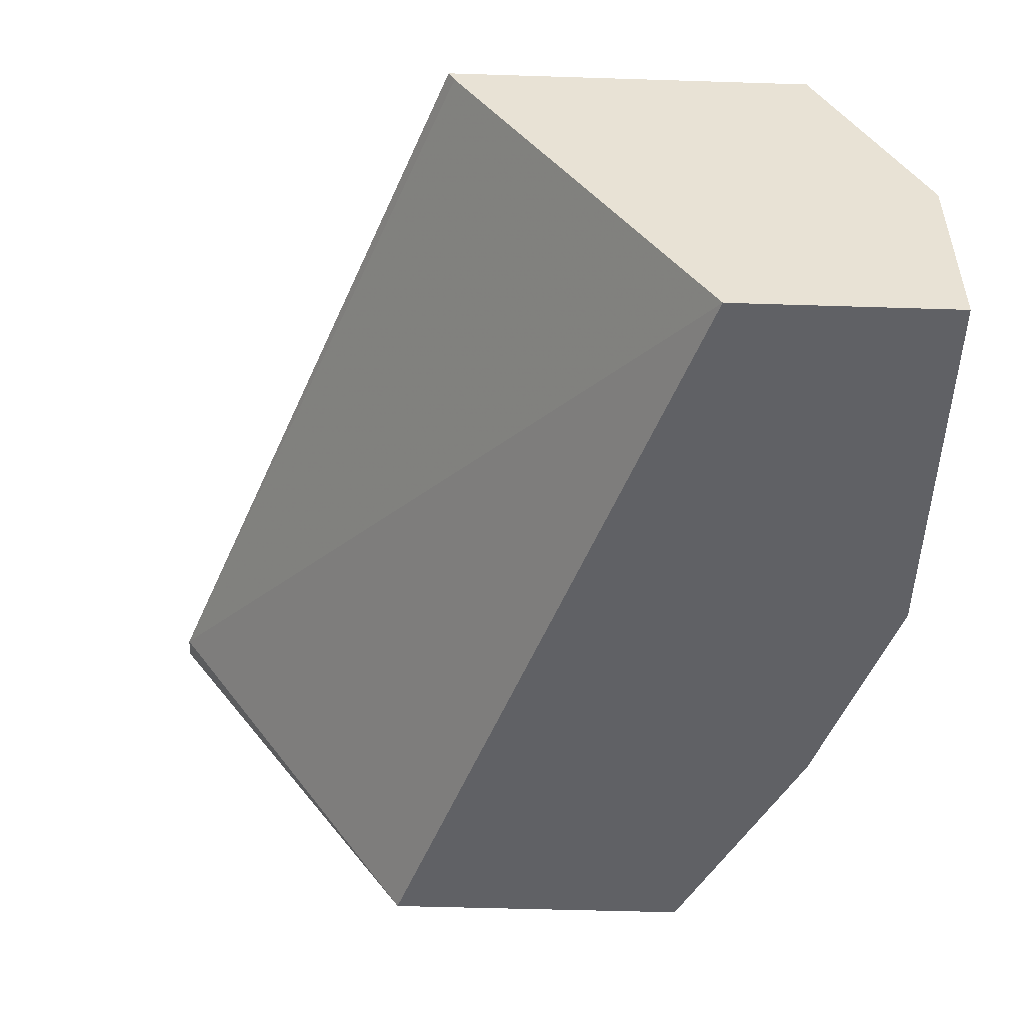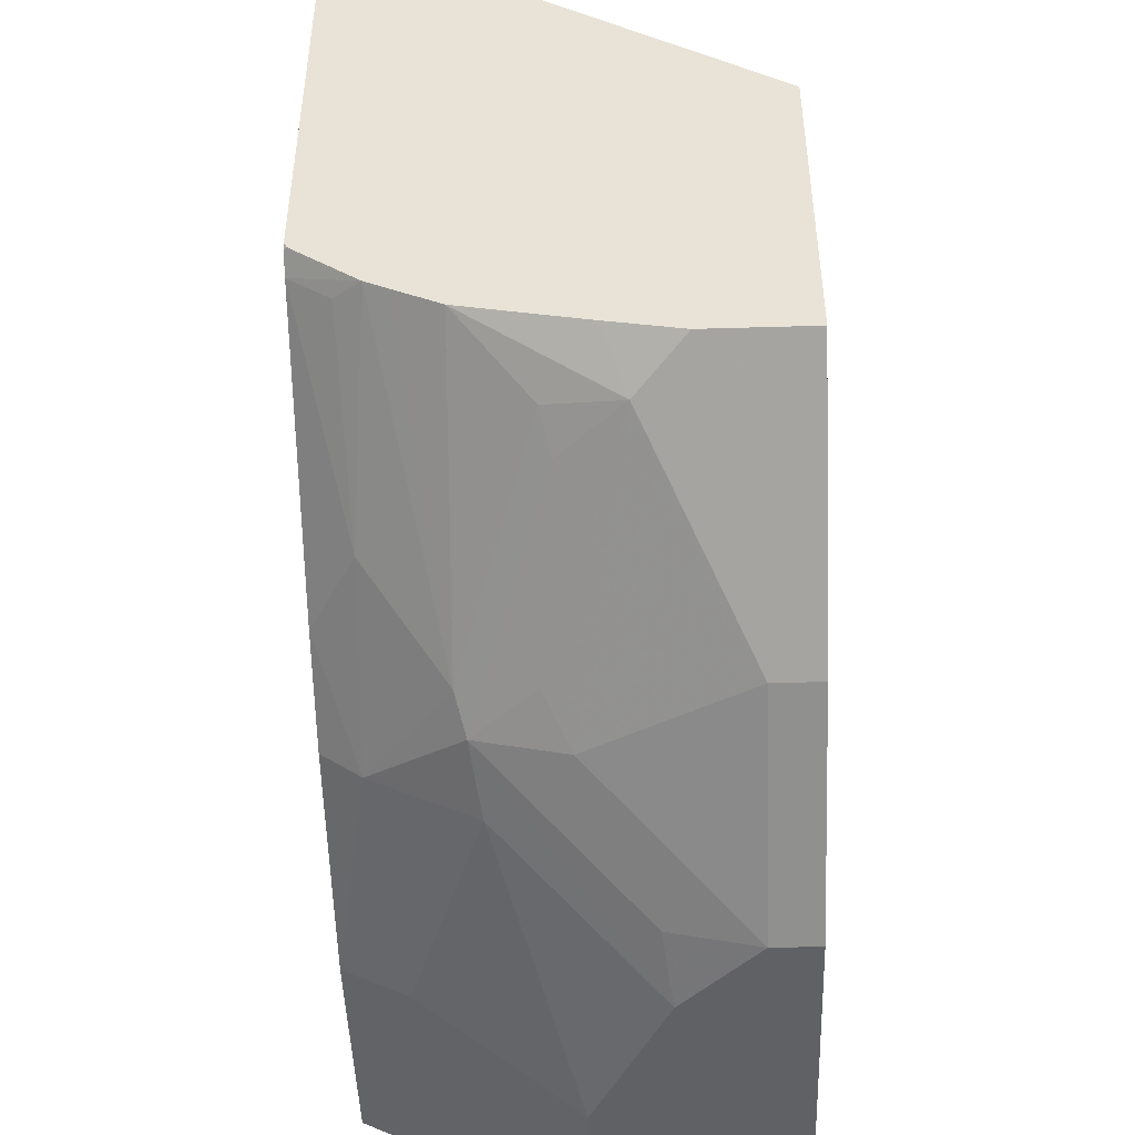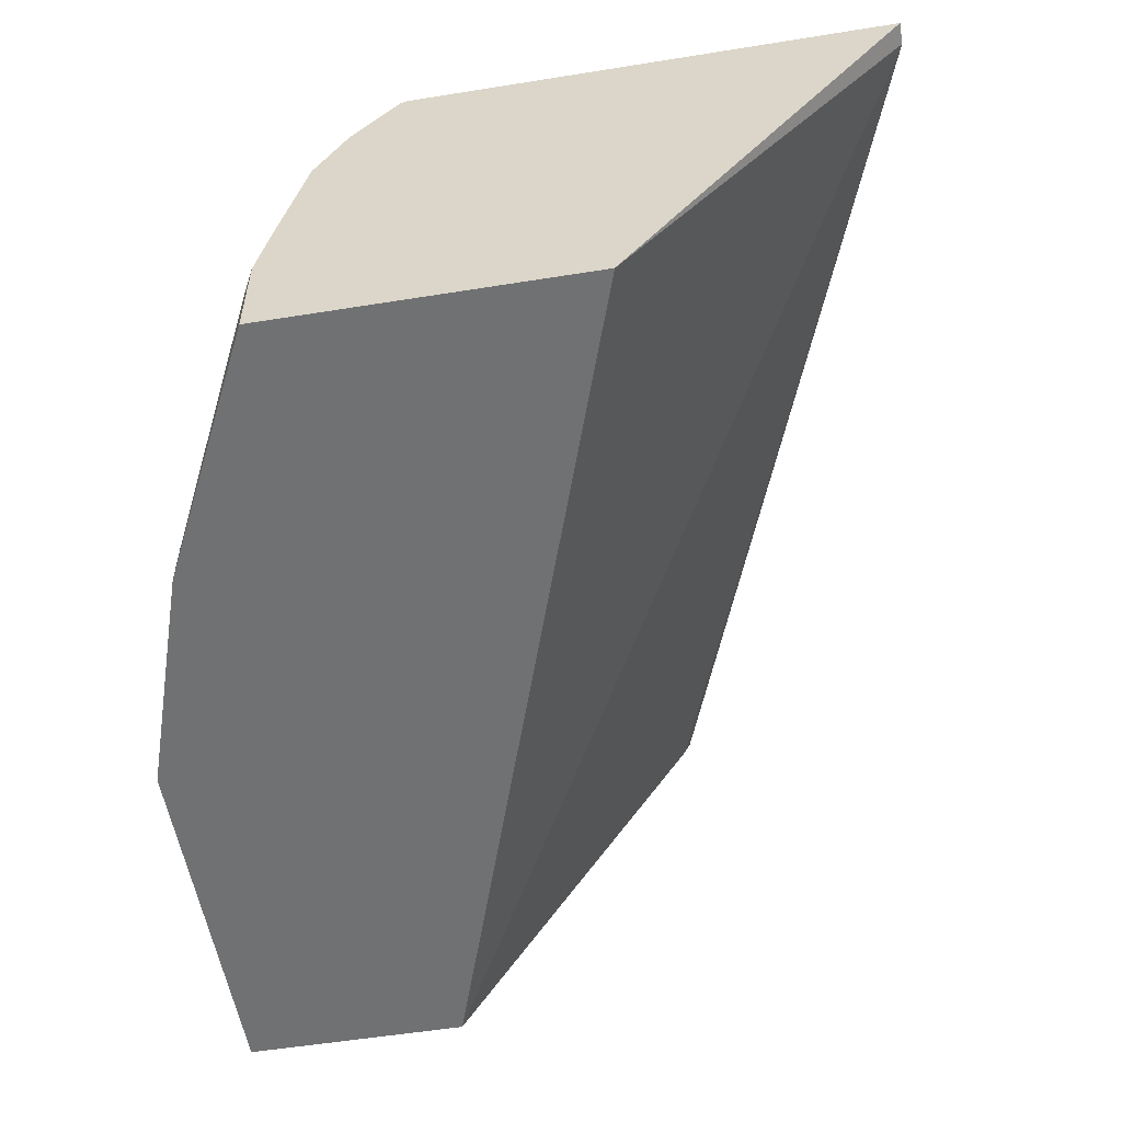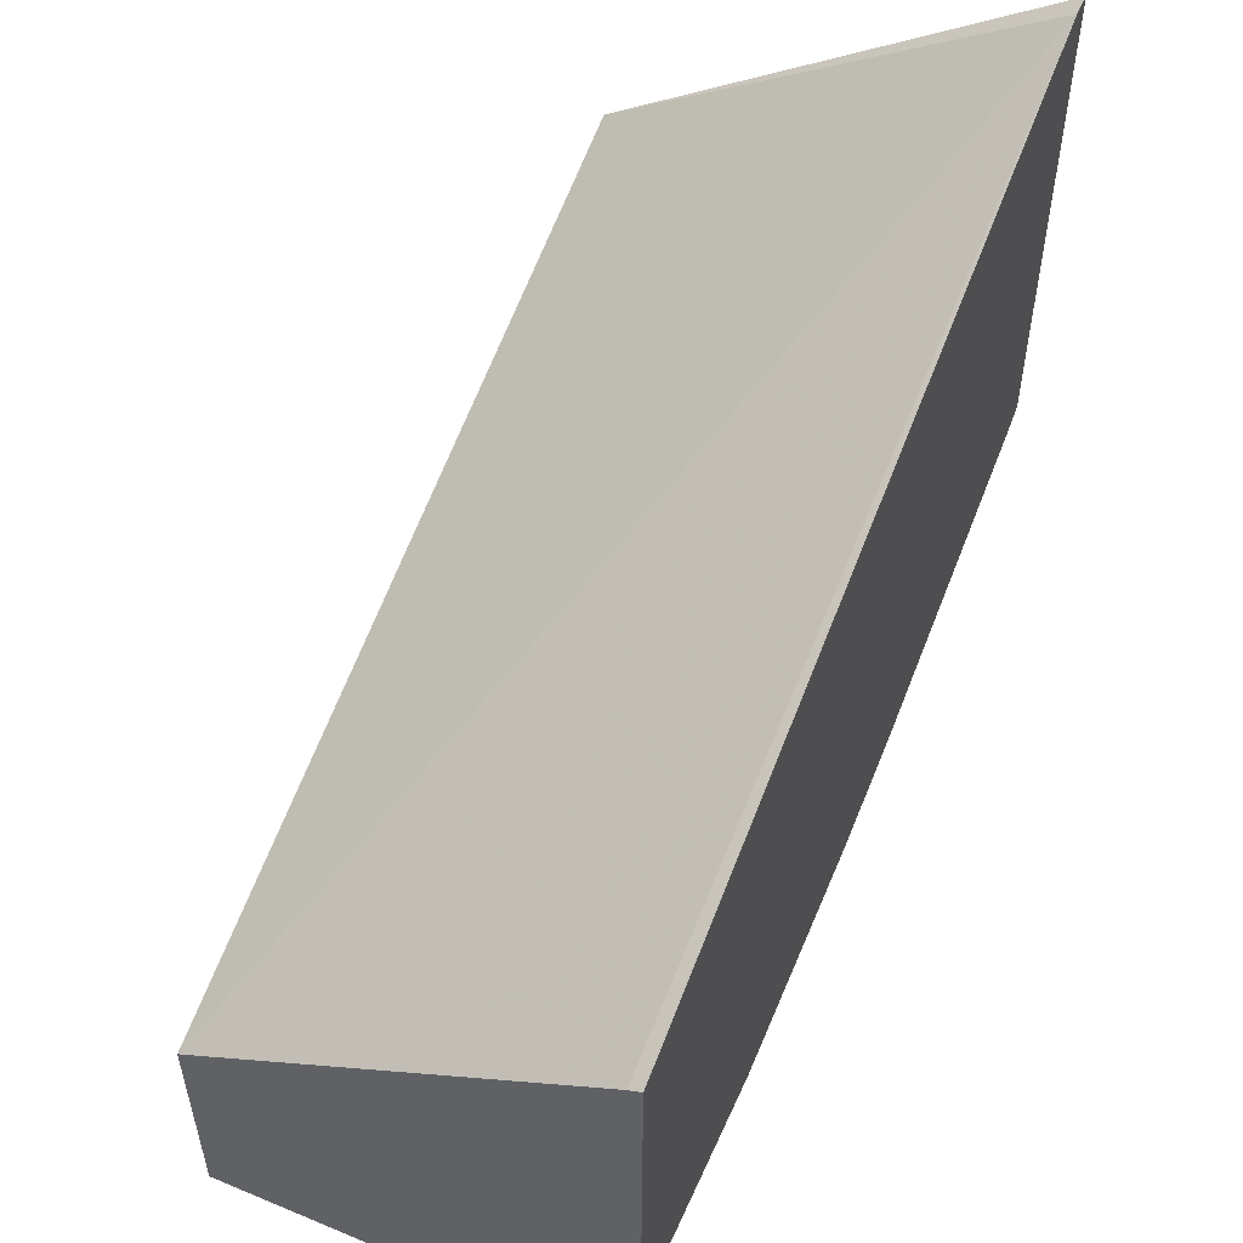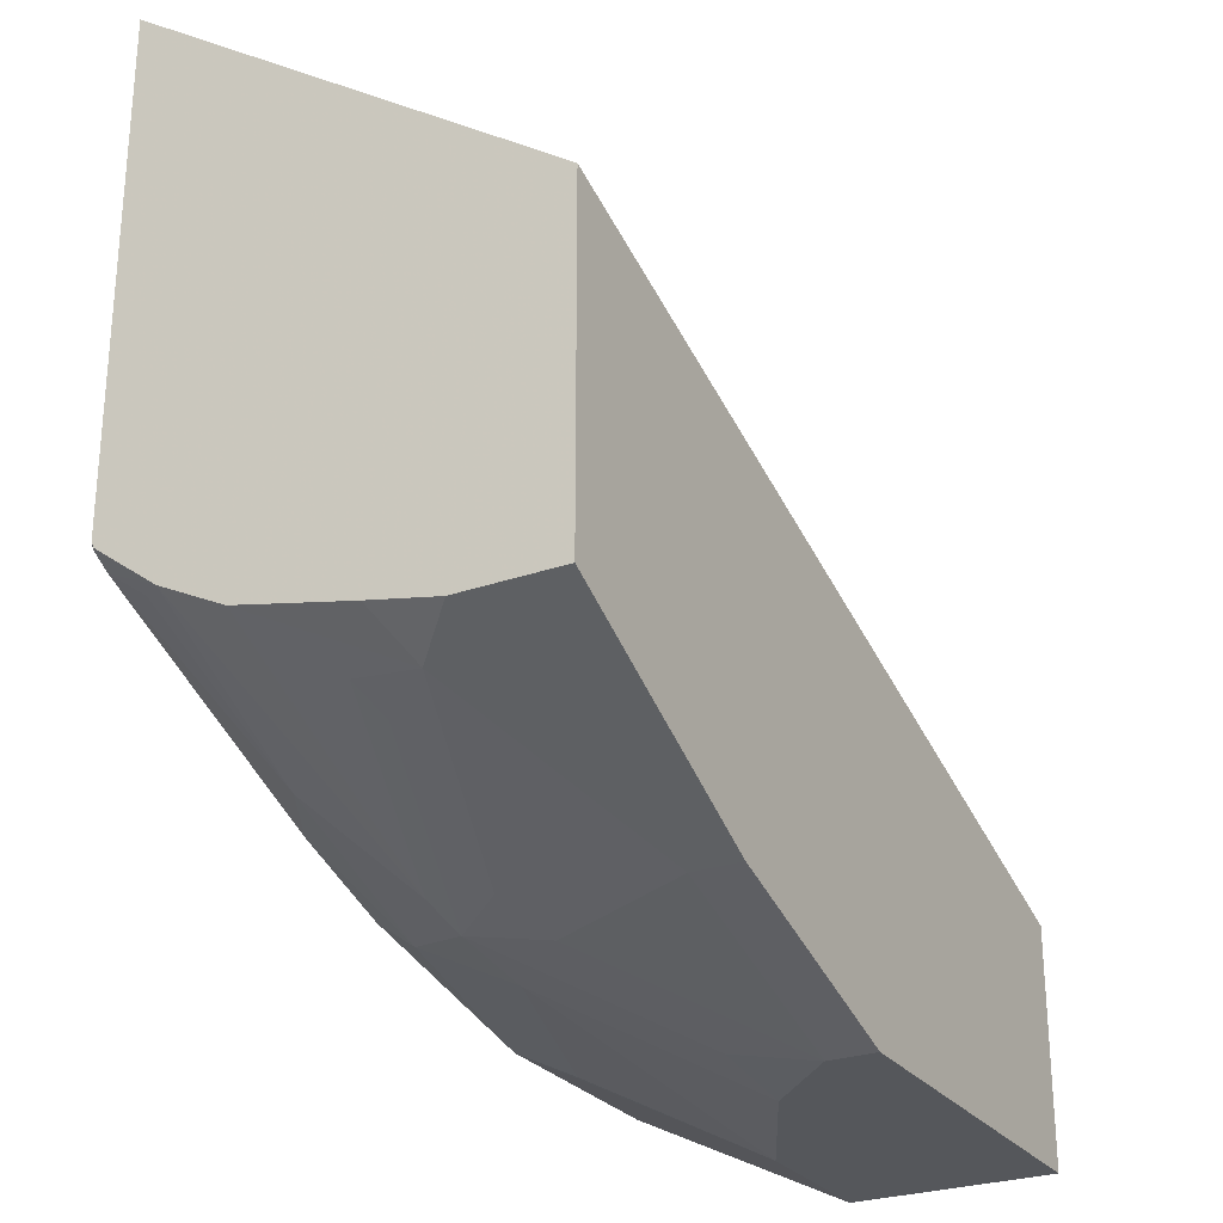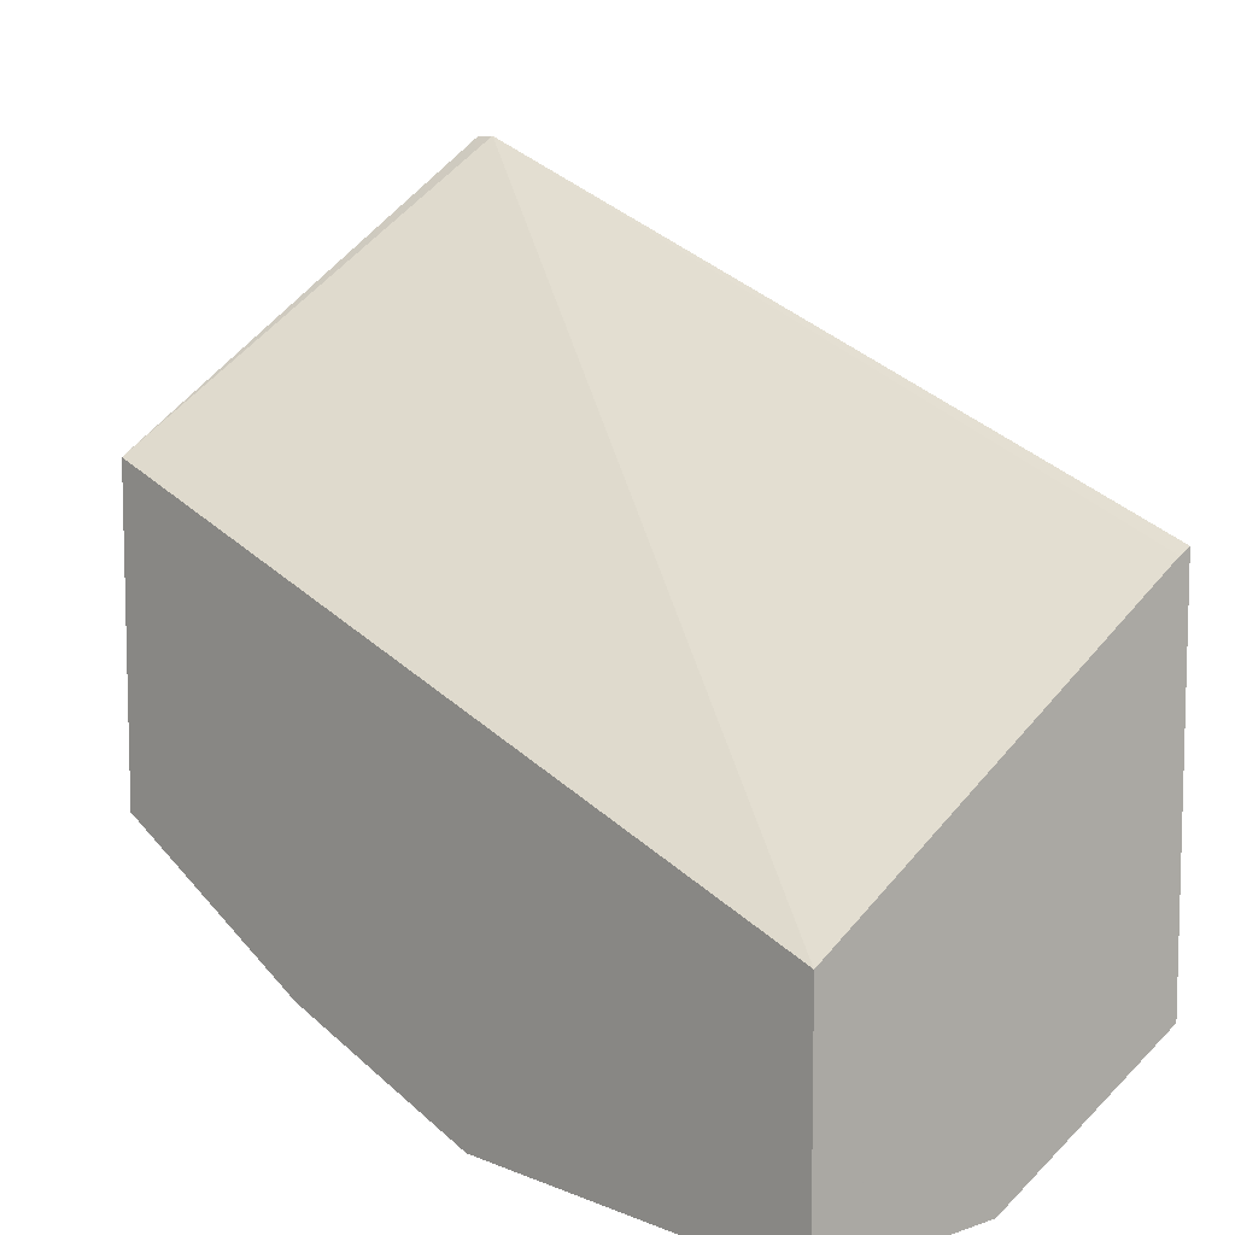
<metadata>
{"format":"obj","ext":"obj","renderer":"f3d","projection":"perspective","resolution":1024,"background":"white","views":[{"elev":-50.1,"azim":88.0,"up":"+Y"},{"elev":-47.1,"azim":-88.1,"up":"+Z"},{"elev":-55.2,"azim":-80.4,"up":"+Y"},{"elev":53.7,"azim":113.9,"up":"+Z"},{"elev":-26.9,"azim":-61.3,"up":"+Z"},{"elev":8.4,"azim":47.7,"up":"+Z"}]}
</metadata>
<code>
v -0.1999 -0.2643 -0.9195
v -0.1999 -0.2399 -0.9195
v 0.0003374 -0.2643 -0.9195
v -0.3198 -0.2643 -0.8795
v -0.1999 -0.1949 -0.9095
v -0.1599 -0.1999 -0.9195
v -0.3198 -0.2399 -0.8795
v -0.2798 -0.1599 -0.8795
v -0.2798 -0.1149 -0.8695
v 0.0003374 -0.1599 -0.9195
v 0.0003374 -0.2643 -0.7996
v -0.3443 -0.2643 -0.8673
v -0.2398 -0.1199 -0.8795
v -0.07998 -0.1599 -0.9195
v -0.3998 -0.1999 -0.8395
v -0.4264 -0.1866 -0.8262
v -0.3065 -0.1466 -0.8662
v -0.3998 -0.1549 -0.8295
v -0.2998 -0.11 -0.8595
v -0.2398 -0.06665 -0.8529
v 0.0003374 -0.07973 -0.8794
v 0.0003374 -0.05331 -0.6663
v -0.4397 -0.04631 -0.4924
v -0.4512 -0.2643 -0.6437
v -0.4512 -0.2643 -0.8138
v -0.4512 -0.2113 -0.8138
v -0.12 -0.04631 -0.8627
v -0.12 -0.07997 -0.8795
v -0.4197 -0.1499 -0.8195
v -0.4512 -0.1749 -0.8067
v -0.4512 -0.1142 -0.7938
v -0.4512 -0.09139 -0.7824
v -0.4512 -0.08001 -0.7767
v -0.3398 -0.06998 -0.8195
v -0.2398 -0.04631 -0.8379
v -0.2967 -0.04631 -0.8185
v 0.0003374 -0.04631 -0.8627
v 0.0003374 -0.0531 -0.6662
v -0.4512 -0.04631 -0.4924
v 0.0003374 -0.04631 -0.6628
v -0.4512 -0.04787 -0.7524
v -0.4498 -0.04631 -0.7521
v -0.4397 -0.04631 -0.7579
v -0.4397 -0.06665 -0.7729
v -0.4512 -0.04631 -0.7493
f 20 35 27
f 23 39 24
f 22 38 23
f 21 27 37
f 20 36 35
f 20 34 36
f 23 38 40
f 19 34 20
f 16 29 18
f 19 32 33
f 19 31 32
f 19 29 31
f 16 31 29
f 16 30 31
f 16 26 30
f 15 26 16
f 23 40 37
f 19 33 34
f 23 37 27
f 33 44 34
f 23 35 36
f 41 45 42
f 34 43 36
f 34 44 43
f 14 27 21
f 33 43 44
f 33 42 43
f 33 41 42
f 24 26 25
f 24 30 26
f 24 31 30
f 24 32 31
f 24 33 32
f 24 41 33
f 24 45 41
f 24 39 45
f 23 45 39
f 23 42 45
f 23 43 42
f 23 36 43
f 23 27 35
f 14 28 27
f 18 29 19
f 13 27 28
f 3 37 40
f 3 21 37
f 3 10 21
f 2 9 5
f 2 8 9
f 2 7 8
f 2 5 6
f 1 7 2
f 3 40 38
f 1 4 7
f 1 24 25
f 1 11 24
f 1 3 11
f 1 10 3
f 1 14 10
f 1 6 14
f 1 2 6
f 13 28 14
f 1 25 12
f 3 38 22
f 1 12 4
f 4 12 7
f 13 20 27
f 3 22 11
f 12 26 15
f 12 25 26
f 11 23 24
f 11 22 23
f 9 20 13
f 9 19 20
f 9 18 19
f 10 14 21
f 9 17 16
f 8 17 9
f 8 16 17
f 8 15 16
f 7 15 8
f 7 12 15
f 6 13 14
f 9 16 18
f 6 9 13
f 5 9 6

</code>
